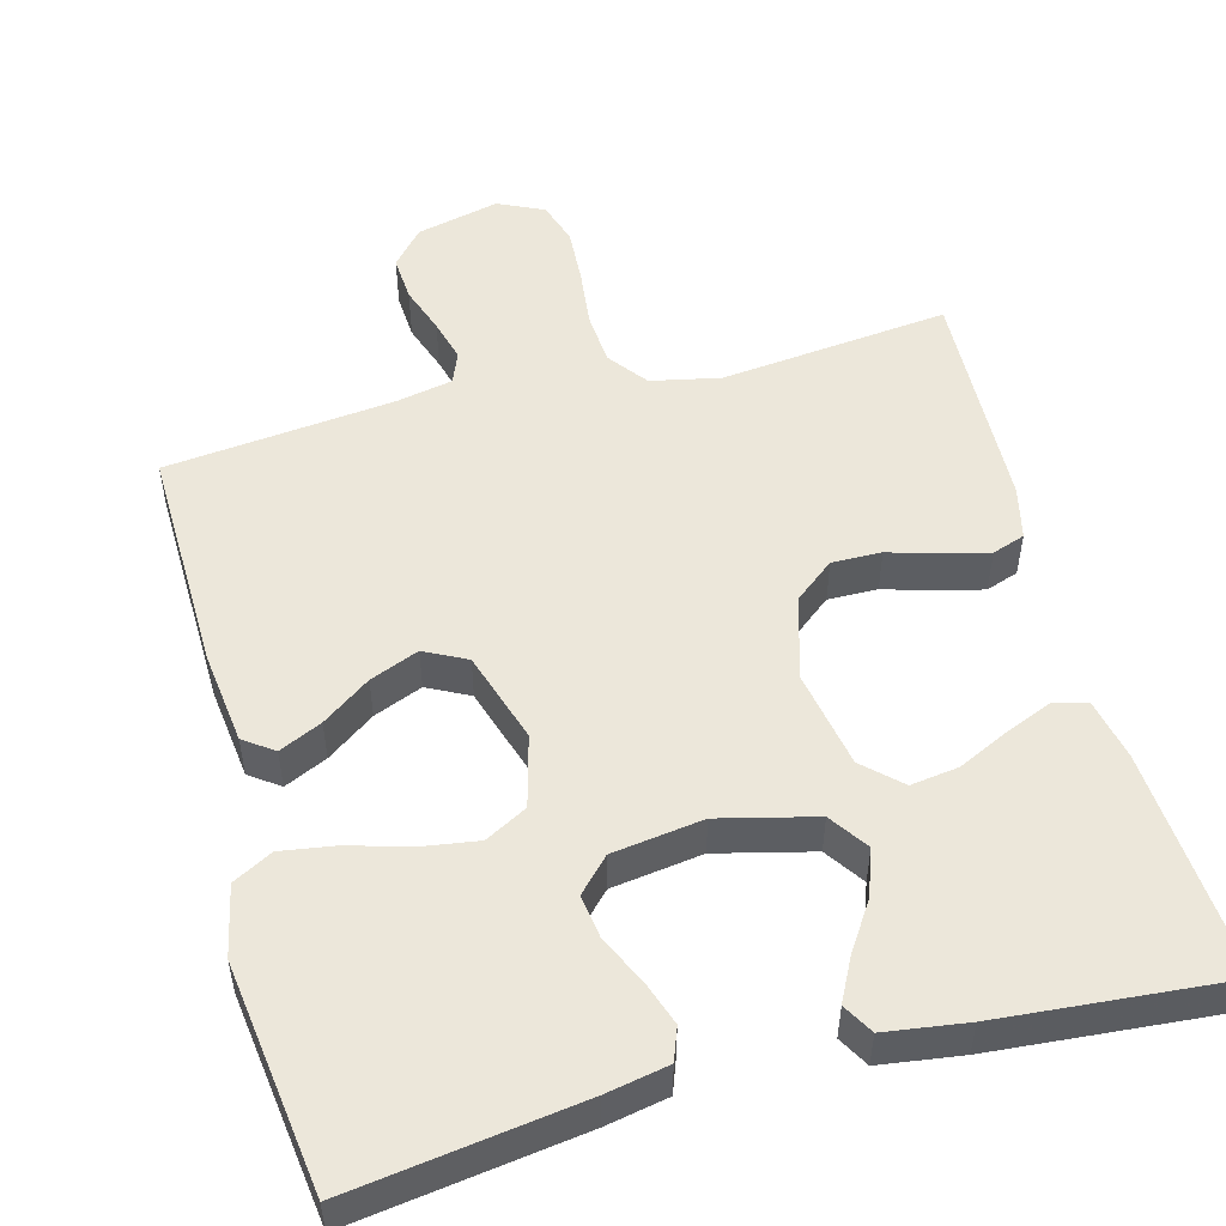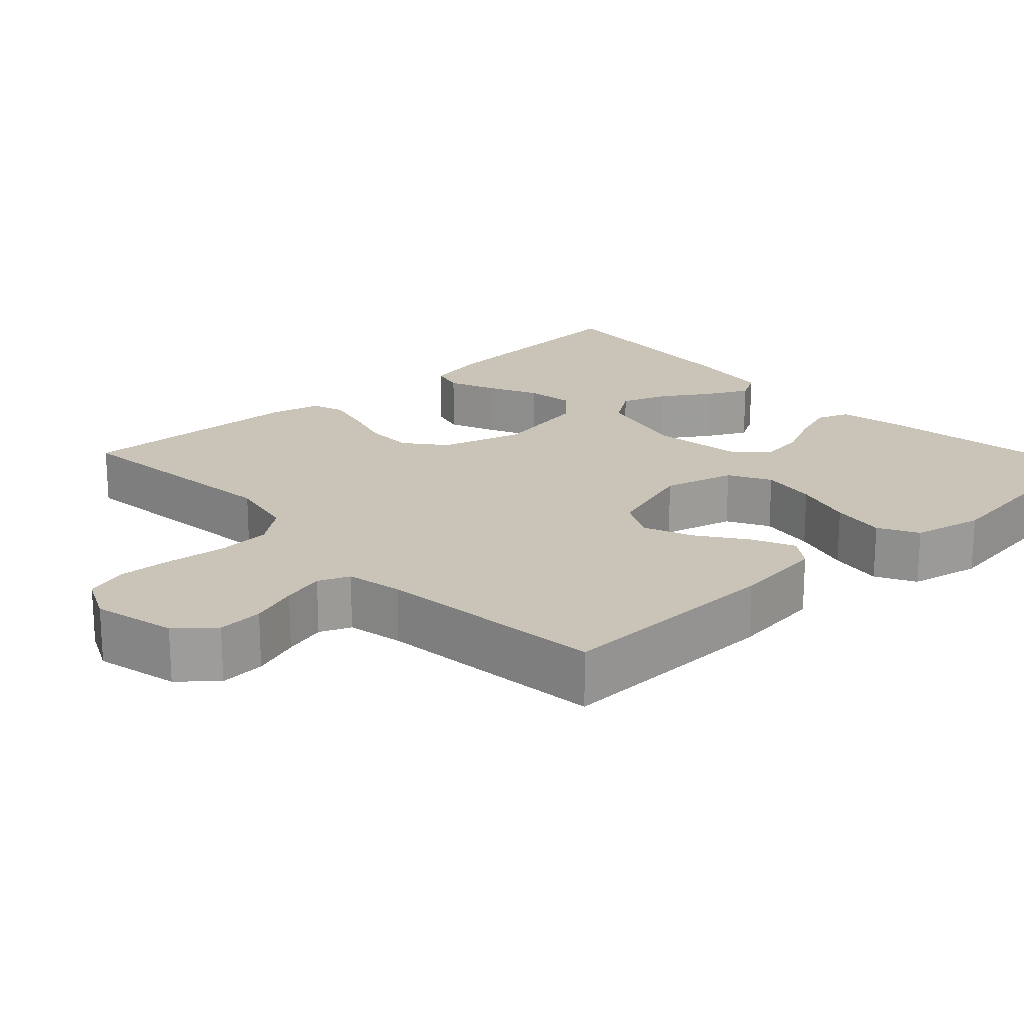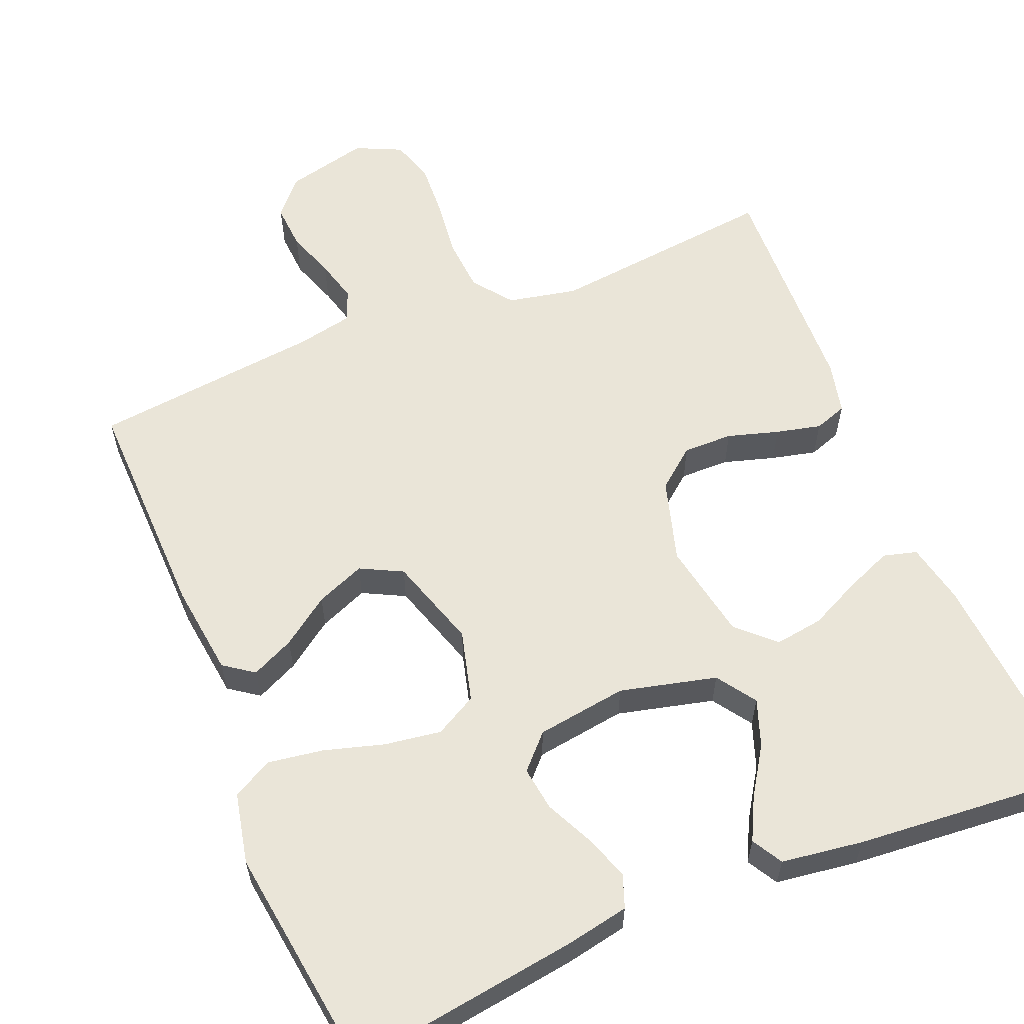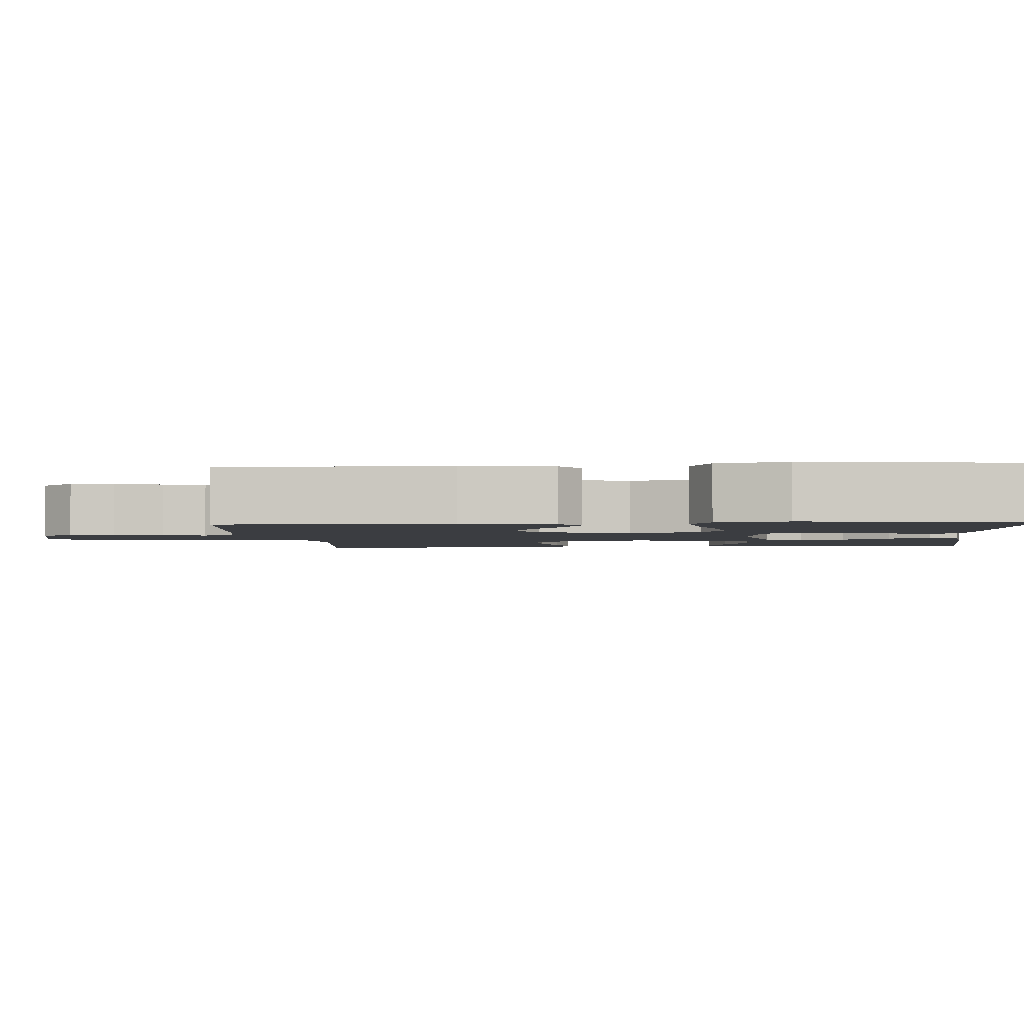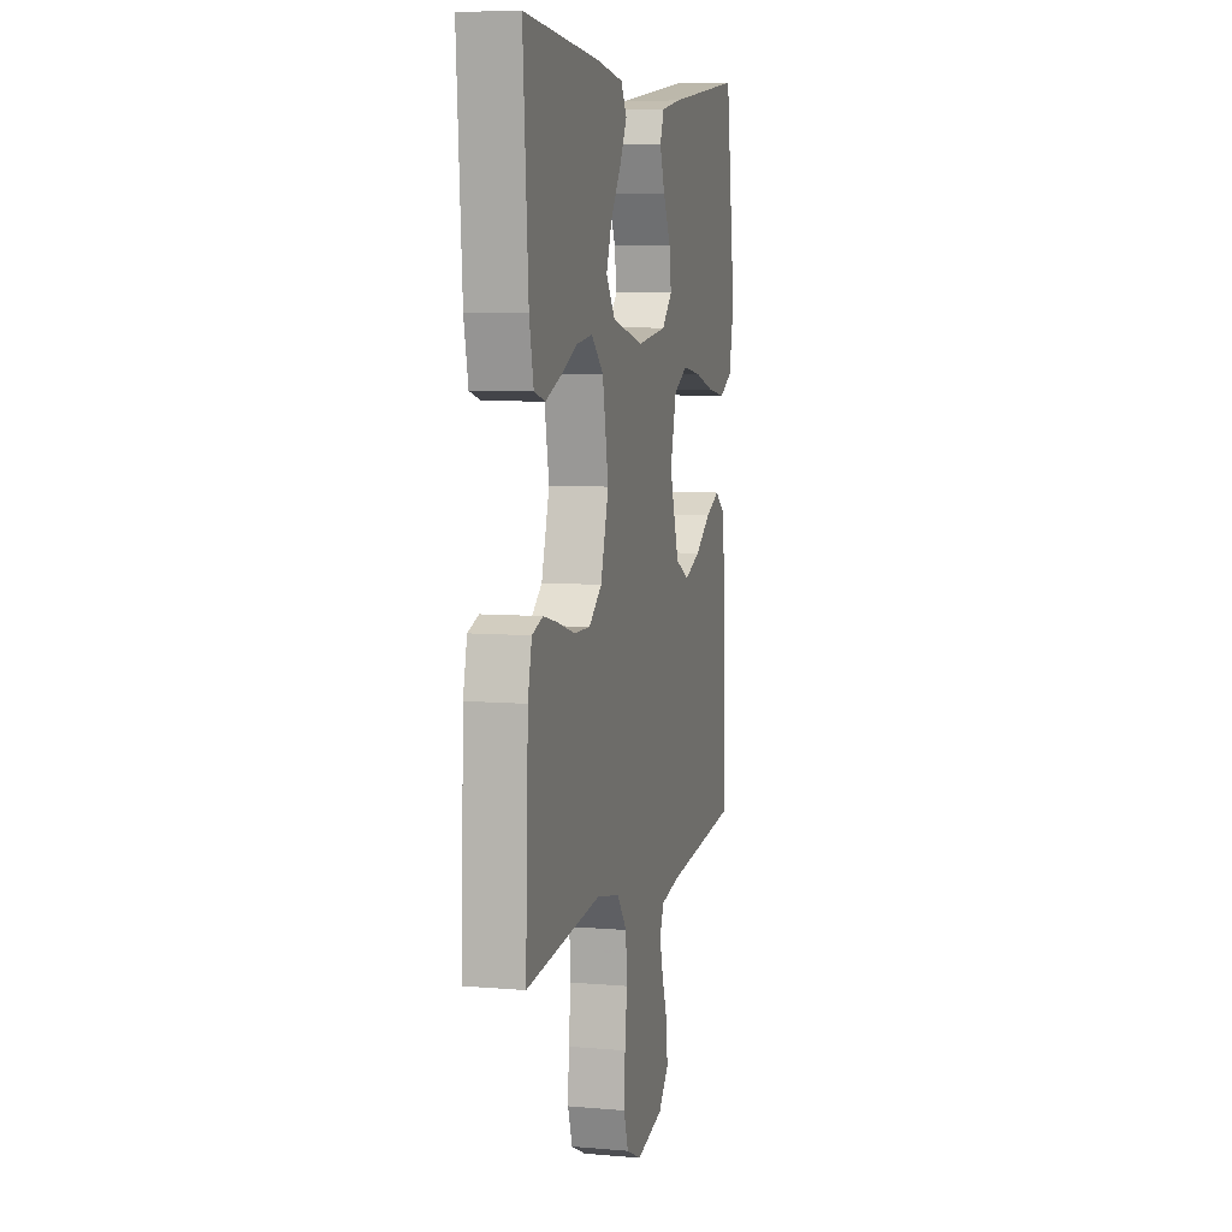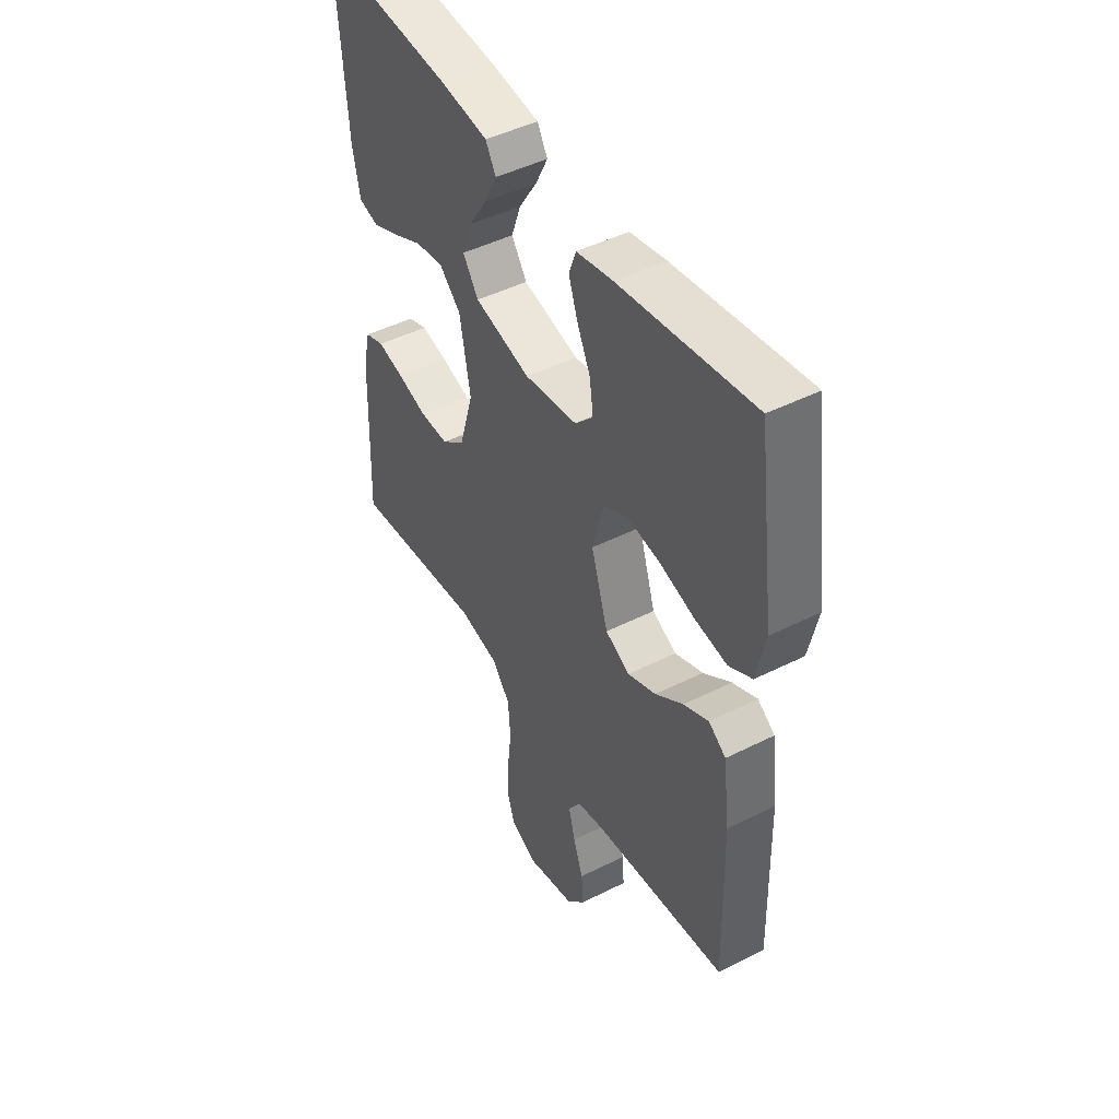
<metadata>
{"format":"obj","ext":"obj","renderer":"f3d","projection":"perspective","resolution":1024,"background":"white","views":[{"elev":52.0,"azim":-14.9,"up":"+Y"},{"elev":20.0,"azim":-132.9,"up":"+Y"},{"elev":59.3,"azim":-22.4,"up":"+Y"},{"elev":-2.5,"azim":-85.5,"up":"+Y"},{"elev":7.0,"azim":104.2,"up":"+Z"},{"elev":46.4,"azim":-119.9,"up":"+Z"}]}
</metadata>
<code>
v -0.5 0.07 -0.5
v -0.493 0.07 -0.2
v -0.478 0.07 -0.079
v -0.439 0.07 -0.051
v -0.383 0.07 -0.077
v -0.32 0.07 -0.122
v -0.256 0.07 -0.148
v -0.201 0.07 -0.12
v -0.163 0.07 0
v -0.188 0.07 0.094
v -0.243 0.07 0.124
v -0.317 0.07 0.113
v -0.396 0.07 0.09
v -0.468 0.07 0.079
v -0.52 0.07 0.107
v -0.54 0.07 0.2
v -0.5 0.07 0.5
v -0.2 0.07 0.457
v -0.118 0.07 0.441
v -0.102 0.07 0.398
v -0.122 0.07 0.34
v -0.152 0.07 0.277
v -0.16 0.07 0.219
v -0.119 0.07 0.176
v 0 0.07 0.159
v 0.126 0.07 0.19
v 0.161 0.07 0.241
v 0.139 0.07 0.302
v 0.098 0.07 0.365
v 0.07 0.07 0.42
v 0.093 0.07 0.46
v 0.2 0.07 0.475
v 0.5 0.07 0.5
v 0.479 0.07 0.2
v 0.462 0.07 0.12
v 0.418 0.07 0.108
v 0.357 0.07 0.133
v 0.29 0.07 0.165
v 0.227 0.07 0.174
v 0.179 0.07 0.129
v 0.155 0.07 0
v 0.187 0.07 -0.109
v 0.239 0.07 -0.151
v 0.304 0.07 -0.15
v 0.371 0.07 -0.13
v 0.43 0.07 -0.116
v 0.473 0.07 -0.131
v 0.489 0.07 -0.2
v 0.5 0.07 -0.5
v 0.2 0.07 -0.467
v 0.109 0.07 -0.486
v 0.07 0.07 -0.537
v 0.065 0.07 -0.607
v 0.074 0.07 -0.684
v 0.078 0.07 -0.757
v 0.06 0.07 -0.813
v 0 0.07 -0.841
v -0.109 0.07 -0.815
v -0.15 0.07 -0.768
v -0.146 0.07 -0.708
v -0.124 0.07 -0.645
v -0.109 0.07 -0.589
v -0.126 0.07 -0.548
v -0.2 0.07 -0.533
v -0.5 0 -0.5
v -0.493 0 -0.2
v -0.478 0 -0.079
v -0.439 0 -0.051
v -0.383 0 -0.077
v -0.32 0 -0.122
v -0.256 0 -0.148
v -0.201 0 -0.12
v -0.163 0 0
v -0.188 0 0.094
v -0.243 0 0.124
v -0.317 0 0.113
v -0.396 0 0.09
v -0.468 0 0.079
v -0.52 0 0.107
v -0.54 0 0.2
v -0.5 0 0.5
v -0.2 0 0.457
v -0.118 0 0.441
v -0.102 0 0.398
v -0.122 0 0.34
v -0.152 0 0.277
v -0.16 0 0.219
v -0.119 0 0.176
v 0 0 0.159
v 0.126 0 0.19
v 0.161 0 0.241
v 0.139 0 0.302
v 0.098 0 0.365
v 0.07 0 0.42
v 0.093 0 0.46
v 0.2 0 0.475
v 0.5 0 0.5
v 0.479 0 0.2
v 0.462 0 0.12
v 0.418 0 0.108
v 0.357 0 0.133
v 0.29 0 0.165
v 0.227 0 0.174
v 0.179 0 0.129
v 0.155 0 0
v 0.187 0 -0.109
v 0.239 0 -0.151
v 0.304 0 -0.15
v 0.371 0 -0.13
v 0.43 0 -0.116
v 0.473 0 -0.131
v 0.489 0 -0.2
v 0.5 0 -0.5
v 0.2 0 -0.467
v 0.109 0 -0.486
v 0.07 0 -0.537
v 0.065 0 -0.607
v 0.074 0 -0.684
v 0.078 0 -0.757
v 0.06 0 -0.813
v 0 0 -0.841
v -0.109 0 -0.815
v -0.15 0 -0.768
v -0.146 0 -0.708
v -0.124 0 -0.645
v -0.109 0 -0.589
v -0.126 0 -0.548
v -0.2 0 -0.533
f 59 60 61
f 58 59 61
f 57 58 61
f 56 57 61
f 55 56 61
f 54 55 61
f 53 54 61
f 52 53 61 62
f 51 52 62 63
f 48 49 50
f 47 48 50
f 46 47 50
f 45 46 50
f 44 45 50
f 43 44 50 51
f 51 63 64
f 43 51 64
f 42 43 64
f 36 37 38
f 35 36 38
f 34 35 38
f 33 34 38
f 32 33 38
f 31 32 38
f 30 31 38
f 29 30 38
f 28 29 38
f 27 28 38 39
f 26 27 39 40
f 20 21 22
f 19 20 22
f 18 19 22
f 17 18 22
f 16 17 22
f 15 16 22
f 14 15 22
f 13 14 22
f 12 13 22
f 11 12 22 23
f 10 11 23 24
f 4 5 6
f 3 4 6
f 2 3 6
f 1 2 6
f 64 1 6
f 64 6 7
f 64 7 8
f 42 64 8
f 41 42 8
f 41 8 9
f 40 41 9
f 26 40 9
f 25 26 9
f 9 10 24 25
f 125 124 123
f 125 123 122
f 125 122 121
f 125 121 120
f 125 120 119
f 125 119 118
f 125 118 117
f 126 125 117 116
f 127 126 116 115
f 114 113 112
f 114 112 111
f 114 111 110
f 114 110 109
f 114 109 108
f 115 114 108 107
f 128 127 115
f 128 115 107
f 128 107 106
f 102 101 100
f 102 100 99
f 102 99 98
f 102 98 97
f 102 97 96
f 102 96 95
f 102 95 94
f 102 94 93
f 102 93 92
f 103 102 92 91
f 104 103 91 90
f 86 85 84
f 86 84 83
f 86 83 82
f 86 82 81
f 86 81 80
f 86 80 79
f 86 79 78
f 86 78 77
f 86 77 76
f 87 86 76 75
f 88 87 75 74
f 70 69 68
f 70 68 67
f 70 67 66
f 70 66 65
f 70 65 128
f 71 70 128
f 72 71 128
f 72 128 106
f 72 106 105
f 73 72 105
f 73 105 104
f 73 104 90
f 73 90 89
f 89 88 74 73
f 1 65 66 2
f 2 66 67 3
f 3 67 68 4
f 4 68 69 5
f 5 69 70 6
f 6 70 71 7
f 7 71 72 8
f 8 72 73 9
f 9 73 74 10
f 10 74 75 11
f 11 75 76 12
f 12 76 77 13
f 13 77 78 14
f 14 78 79 15
f 15 79 80 16
f 16 80 81 17
f 17 81 82 18
f 18 82 83 19
f 19 83 84 20
f 20 84 85 21
f 21 85 86 22
f 22 86 87 23
f 23 87 88 24
f 24 88 89 25
f 25 89 90 26
f 26 90 91 27
f 27 91 92 28
f 28 92 93 29
f 29 93 94 30
f 30 94 95 31
f 31 95 96 32
f 32 96 97 33
f 33 97 98 34
f 34 98 99 35
f 35 99 100 36
f 36 100 101 37
f 37 101 102 38
f 38 102 103 39
f 39 103 104 40
f 40 104 105 41
f 41 105 106 42
f 42 106 107 43
f 43 107 108 44
f 44 108 109 45
f 45 109 110 46
f 46 110 111 47
f 47 111 112 48
f 48 112 113 49
f 49 113 114 50
f 50 114 115 51
f 51 115 116 52
f 52 116 117 53
f 53 117 118 54
f 54 118 119 55
f 55 119 120 56
f 56 120 121 57
f 57 121 122 58
f 58 122 123 59
f 59 123 124 60
f 60 124 125 61
f 61 125 126 62
f 62 126 127 63
f 63 127 128 64
f 64 128 65 1

</code>
